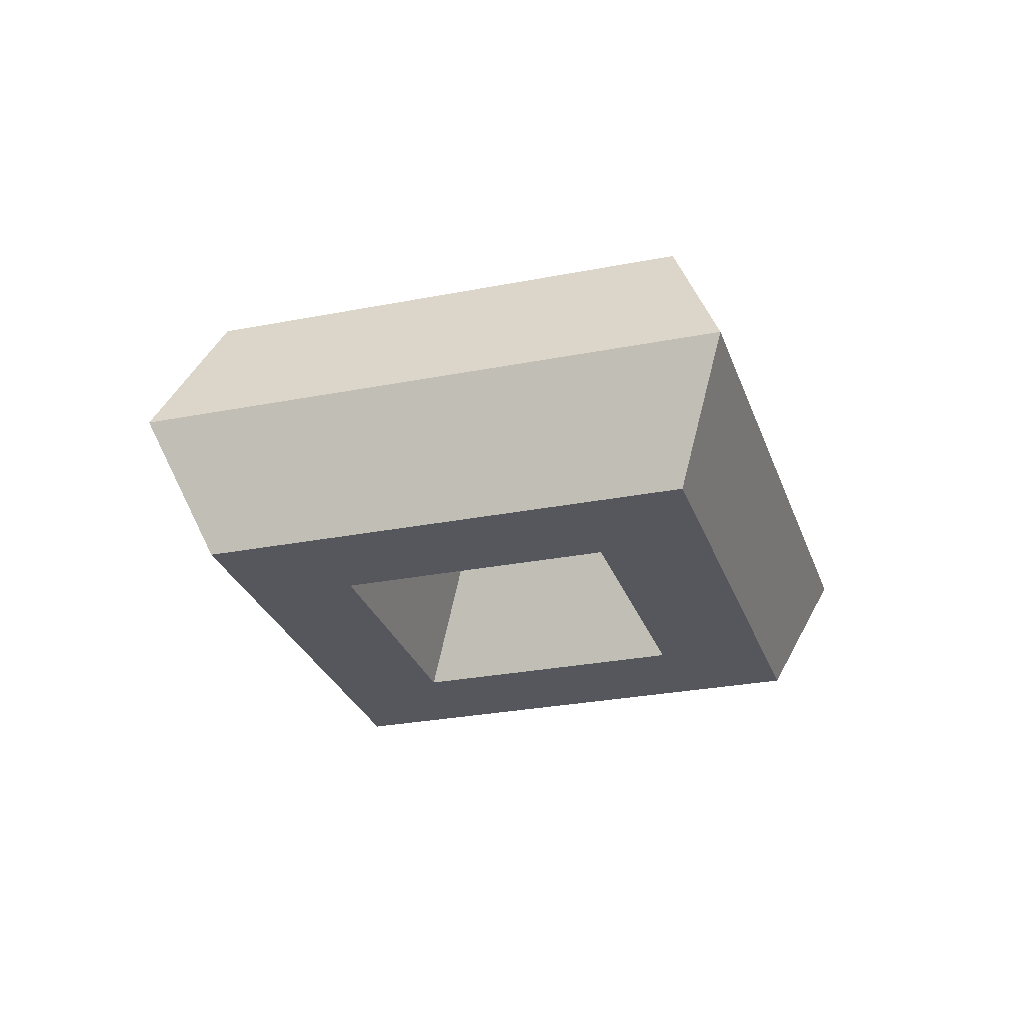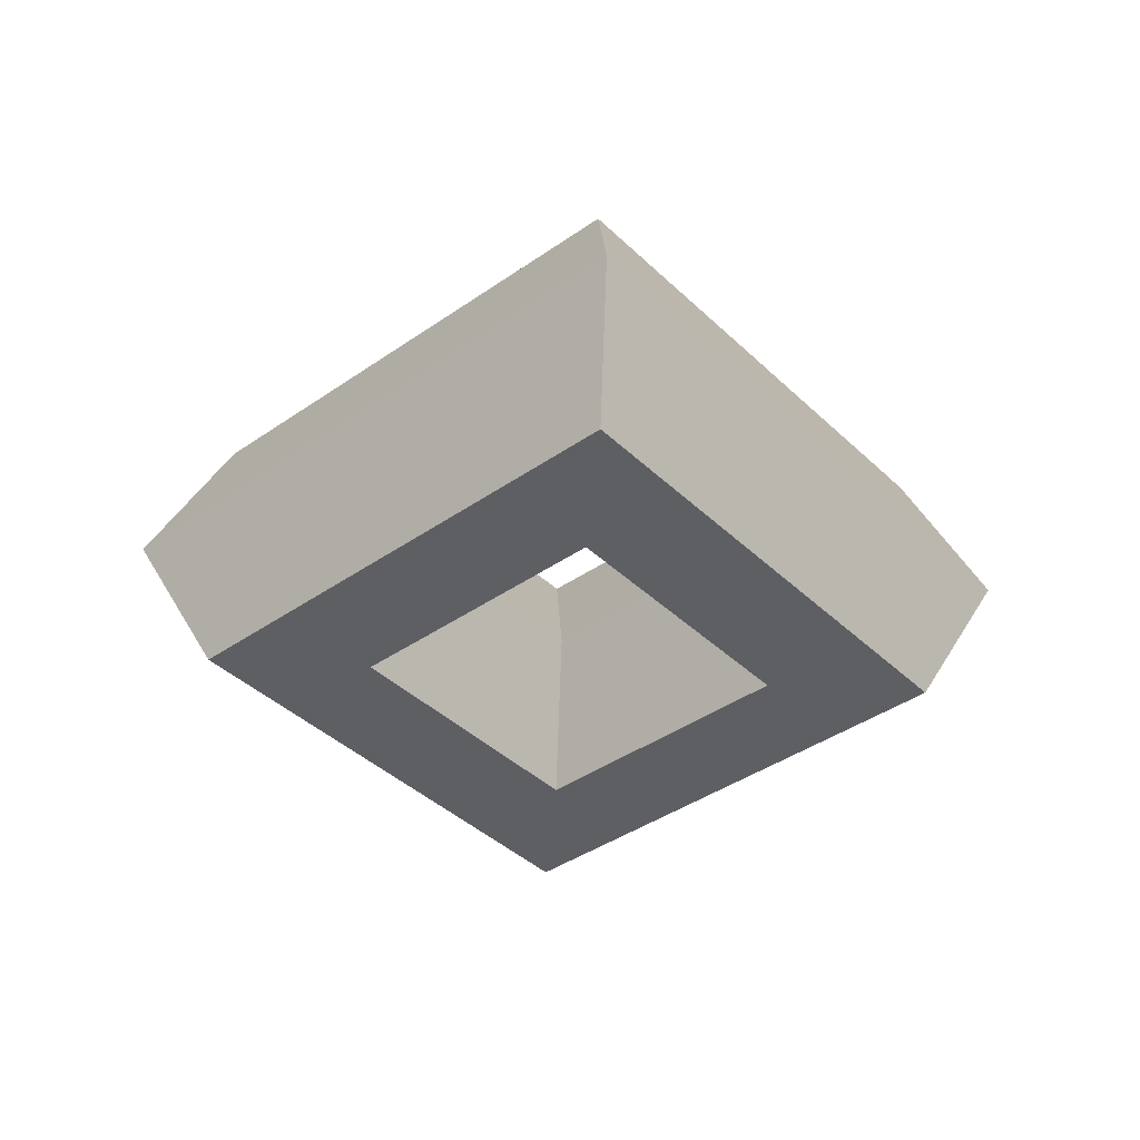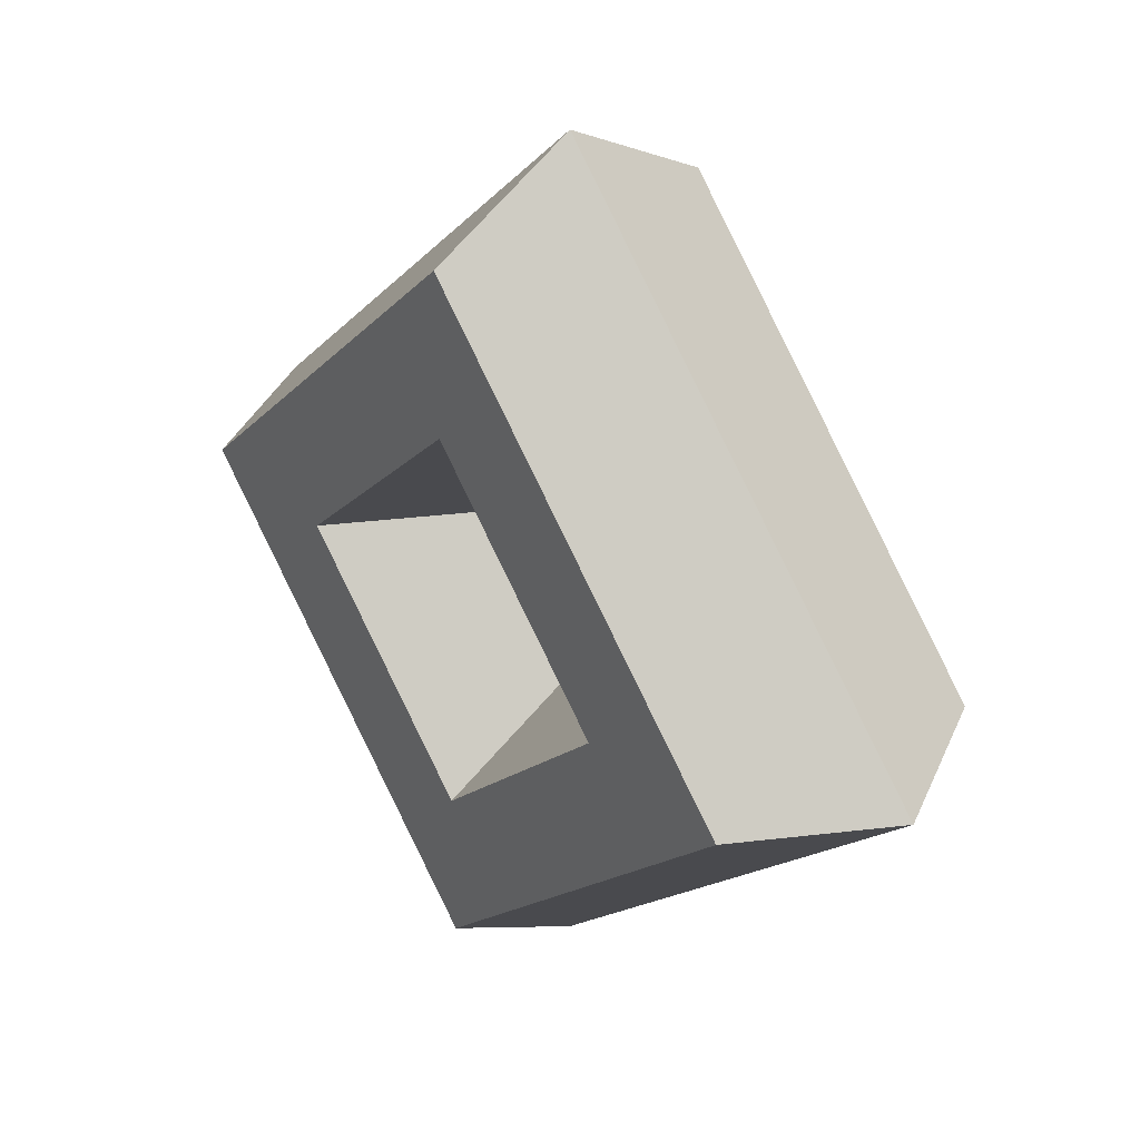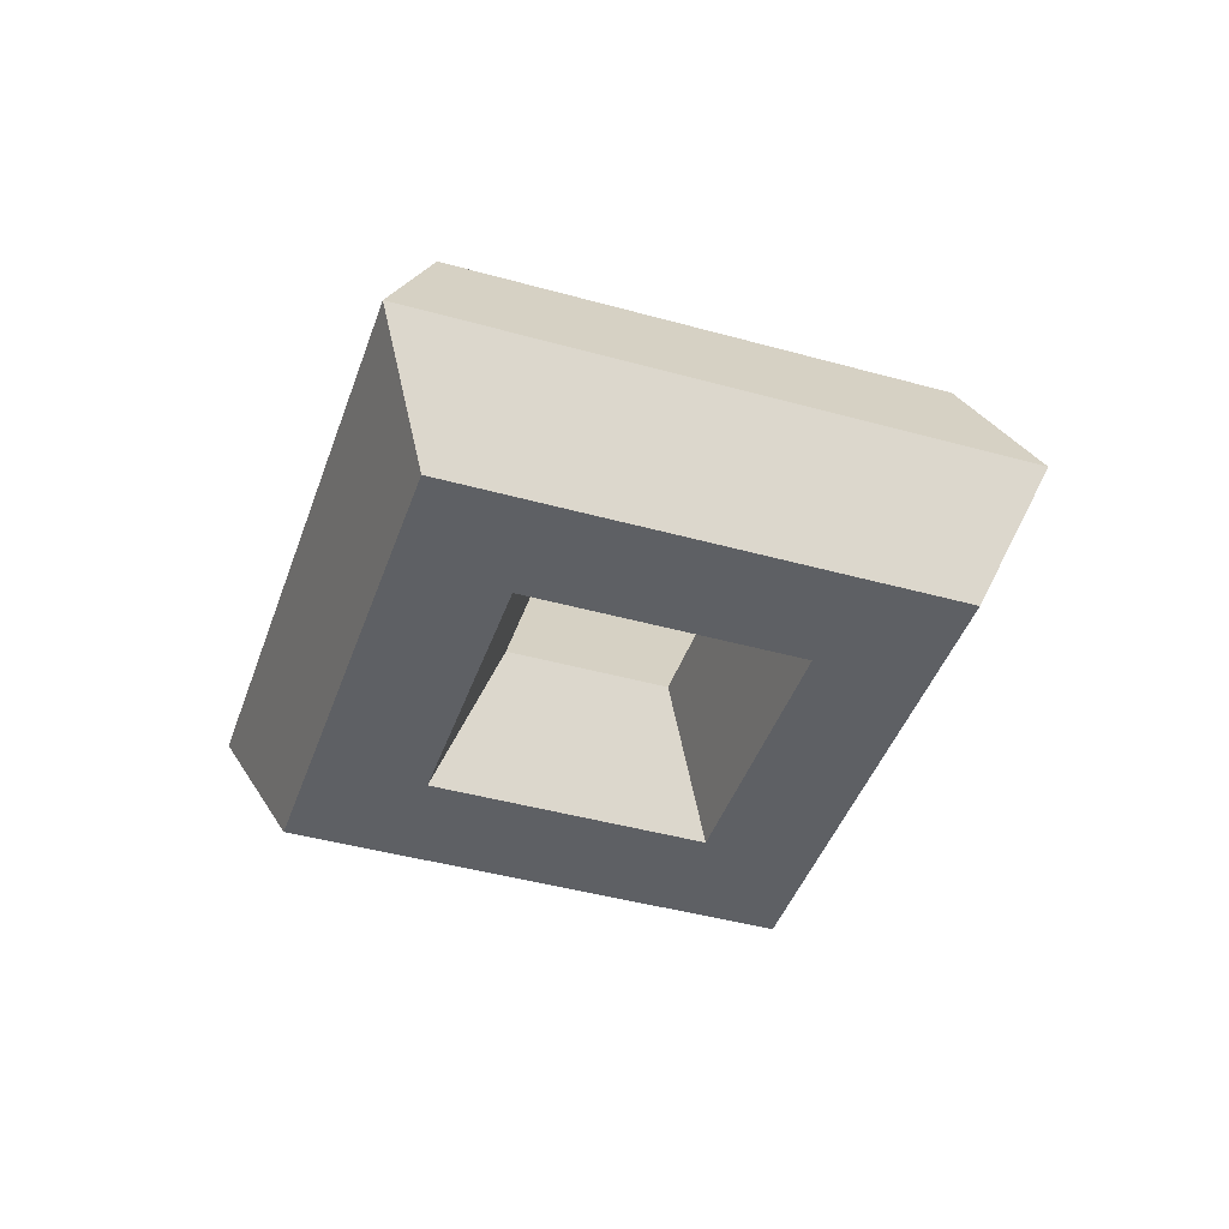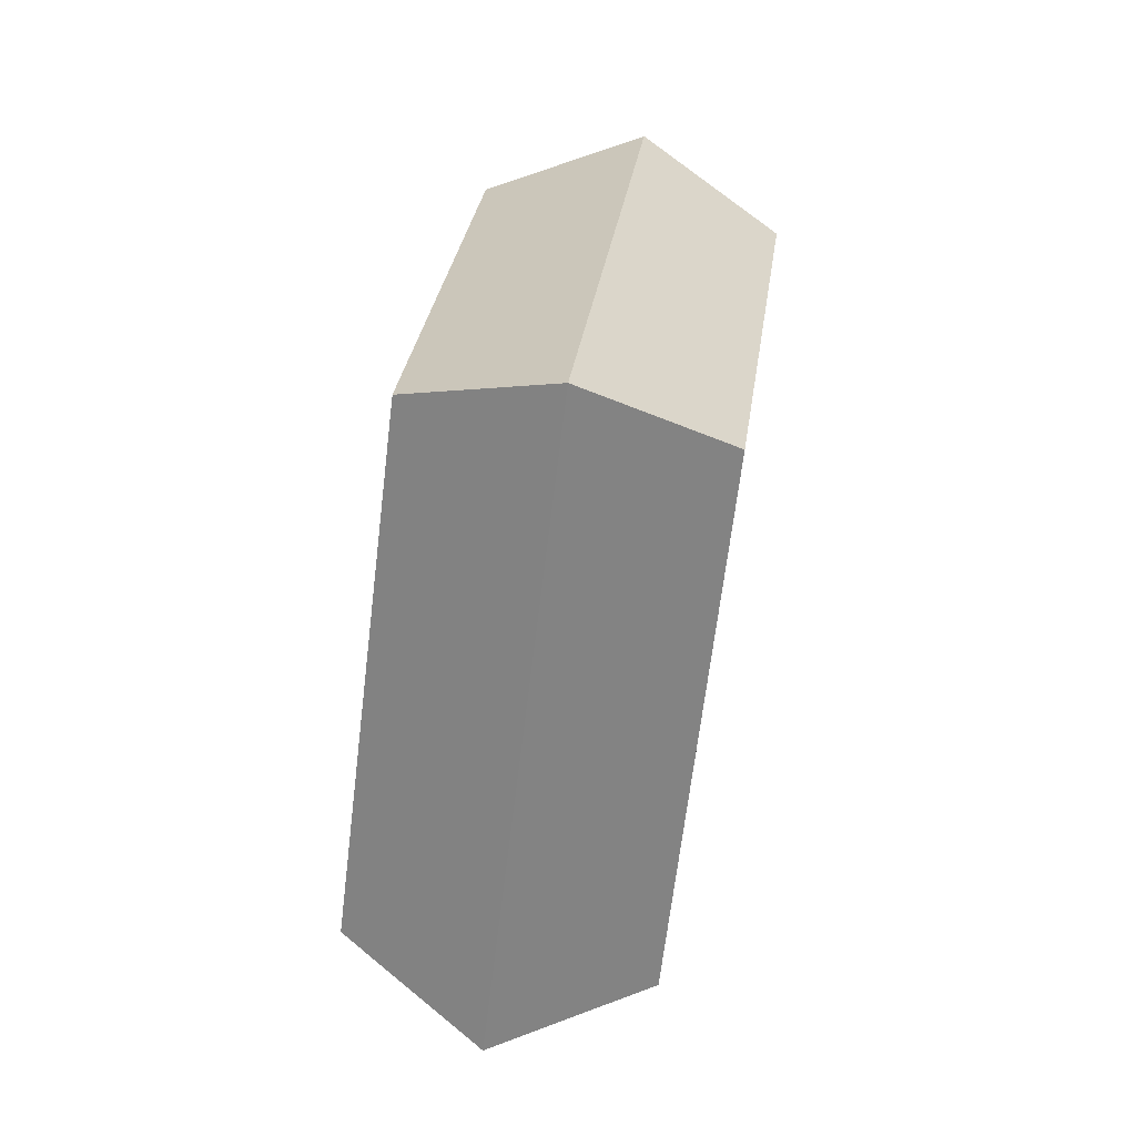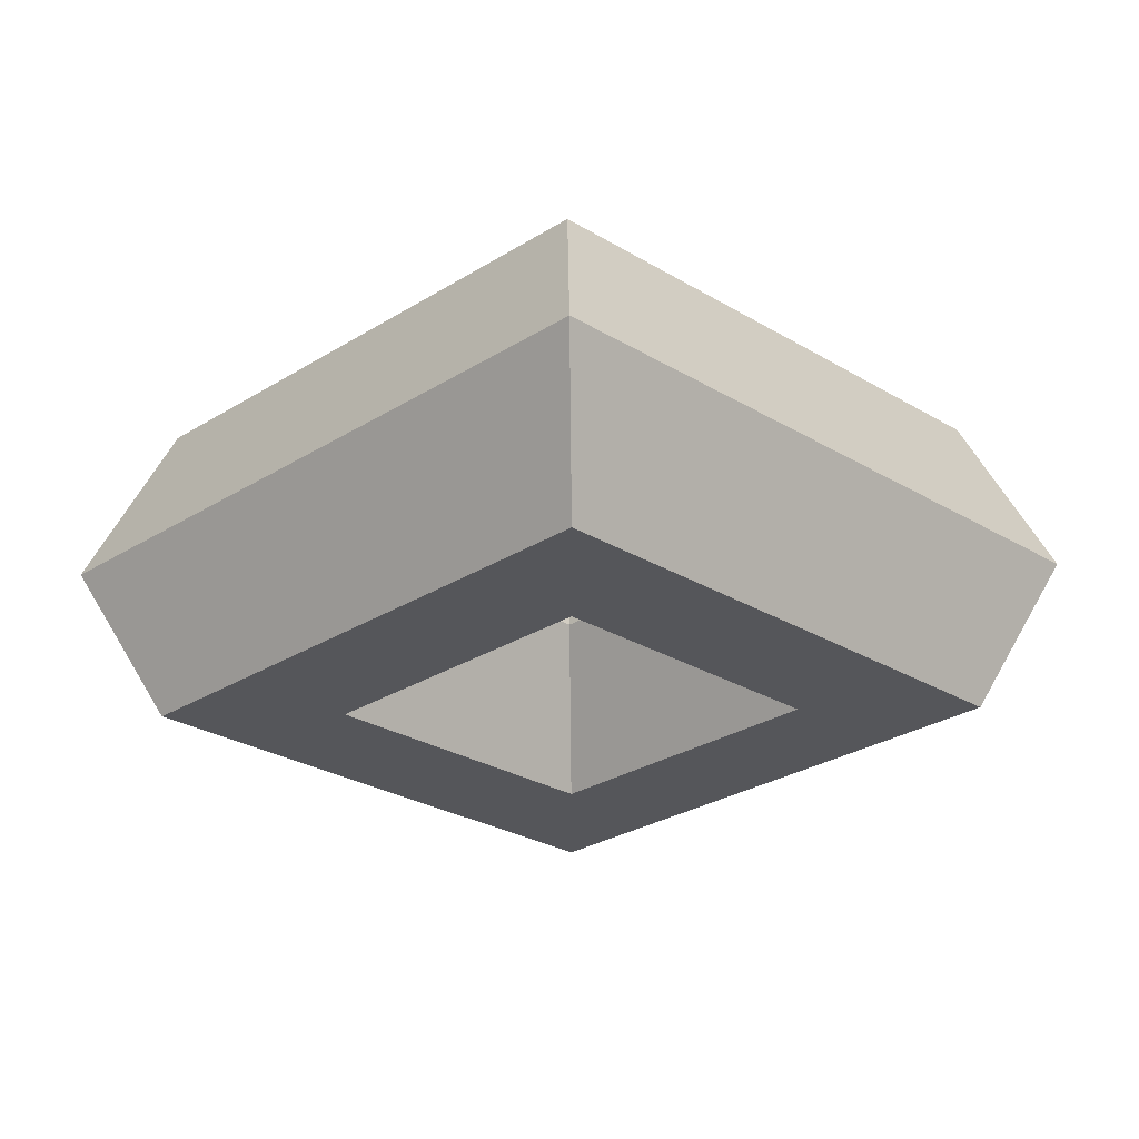
<metadata>
{"format":"obj","ext":"obj","renderer":"f3d","projection":"perspective","resolution":1024,"background":"white","views":[{"elev":-27.5,"azim":61.9,"up":"+Y"},{"elev":-40.1,"azim":175.7,"up":"+Y"},{"elev":36.3,"azim":-128.6,"up":"+Z"},{"elev":-42.8,"azim":-63.4,"up":"+Y"},{"elev":71.6,"azim":-80.5,"up":"+Z"},{"elev":64.1,"azim":179.3,"up":"+Z"}]}
</metadata>
<code>
g pb_Mesh124120
v 0 0 0
v 1 0 -1
v 0.1825 0.3161 0
v 1 0.3161 -0.8175
v 0.1825 0.3161 0
v 1 0.3161 -0.8175
v 0.5475 0.3161 0
v 1 0.3161 -0.4525
v 0.5475 0.3161 0
v 1 0.3161 -0.4525
v 0.73 -3.191e-08 0
v 1 -3.191e-08 -0.27
v 0.73 -3.191e-08 0
v 1 -3.191e-08 -0.27
v 0.5475 -0.3161 0
v 1 -0.3161 -0.4525
v 0.5475 -0.3161 0
v 1 -0.3161 -0.4525
v 0.1825 -0.3161 0
v 1 -0.3161 -0.8175
v 0.1825 -0.3161 0
v 1 -0.3161 -0.8175
v 0 6.382e-08 0
v 1 6.382e-08 -1
v 1 0 -1
v 2 0 8.742e-08
v 1 0.3161 -0.8175
v 1.817 0.3161 7.147e-08
v 1 0.3161 -0.8175
v 1.817 0.3161 7.147e-08
v 1.452 0.3161 3.956e-08
v 1 0.3161 -0.4525
v 1.452 0.3161 3.956e-08
v 1 -3.191e-08 -0.27
v 1.27 -3.191e-08 2.36e-08
v 1 -3.191e-08 -0.27
v 1.27 -3.191e-08 2.36e-08
v 1 -0.3161 -0.4525
v 1.452 -0.3161 3.956e-08
v 1 -0.3161 -0.4525
v 1.452 -0.3161 3.956e-08
v 1 -0.3161 -0.8175
v 1.817 -0.3161 7.147e-08
v 1 -0.3161 -0.8175
v 1.817 -0.3161 7.147e-08
v 1 6.382e-08 -1
v 2 6.382e-08 8.742e-08
v 2 0 8.742e-08
v 1 0 1
v 1.817 0.3161 7.147e-08
v 1 0.3161 0.8175
v 1.817 0.3161 7.147e-08
v 1 0.3161 0.8175
v 1 0.3161 0.4525
v 1.452 0.3161 3.956e-08
v 1 0.3161 0.4525
v 1.27 -3.191e-08 2.36e-08
v 1 -3.191e-08 0.27
v 1.27 -3.191e-08 2.36e-08
v 1 -3.191e-08 0.27
v 1.452 -0.3161 3.956e-08
v 1 -0.3161 0.4525
v 1 -0.3161 0.4525
v 1.817 -0.3161 7.147e-08
v 1 -0.3161 0.8175
v 1.817 -0.3161 7.147e-08
v 1 -0.3161 0.8175
v 2 6.382e-08 8.742e-08
v 1 6.382e-08 1
v 1 0 1
v 0 0 -1.748e-07
v 1 0.3161 0.8175
v 0.1825 0.3161 -1.429e-07
v 0.1825 0.3161 -1.429e-07
v 0.5475 0.3161 -7.912e-08
v 1 0.3161 0.4525
v 0.5475 0.3161 -7.912e-08
v 1 -3.191e-08 0.27
v 0.73 -3.191e-08 -4.721e-08
v 1 -3.191e-08 0.27
v 0.73 -3.191e-08 -4.721e-08
v 1 -0.3161 0.4525
v 0.5475 -0.3161 -7.912e-08
v 0.1825 -0.3161 -1.429e-07
v 1 -0.3161 0.8175
v 0.1825 -0.3161 -1.429e-07
v 1 6.382e-08 1
v 0 6.382e-08 -1.748e-07
g pb_Mesh124120_0
f 3 2 1
f 3 4 2
f 7 6 5
f 7 8 6
f 11 10 9
f 11 12 10
f 15 14 13
f 15 16 14
f 19 18 17
f 19 20 18
f 23 22 21
f 23 24 22
f 27 26 25
f 27 28 26
f 8 30 29
f 8 31 30
f 34 33 32
f 34 35 33
f 38 37 36
f 38 39 37
f 42 41 40
f 42 43 41
f 46 45 44
f 46 47 45
f 50 49 48
f 50 51 49
f 31 53 52
f 31 54 53
f 57 56 55
f 57 58 56
f 61 60 59
f 61 62 60
f 64 63 41
f 64 65 63
f 68 67 66
f 68 69 67
f 72 71 70
f 72 73 71
f 54 74 53
f 54 75 74
f 78 77 76
f 78 79 77
f 82 81 80
f 82 83 81
f 65 17 63
f 65 84 17
f 87 86 85
f 87 88 86

</code>
